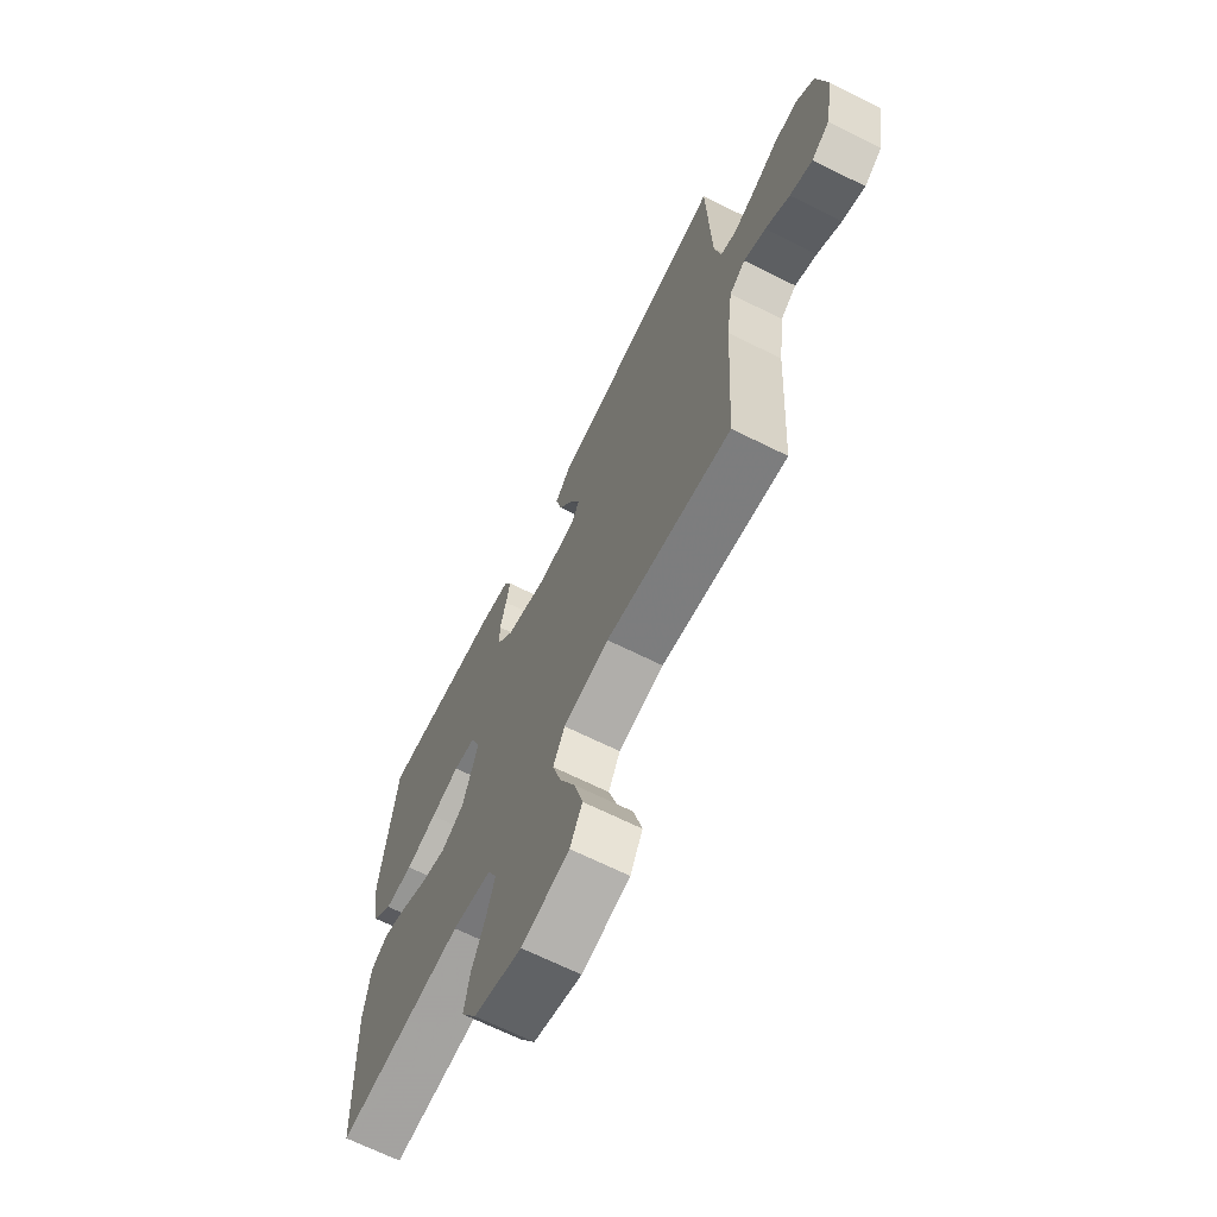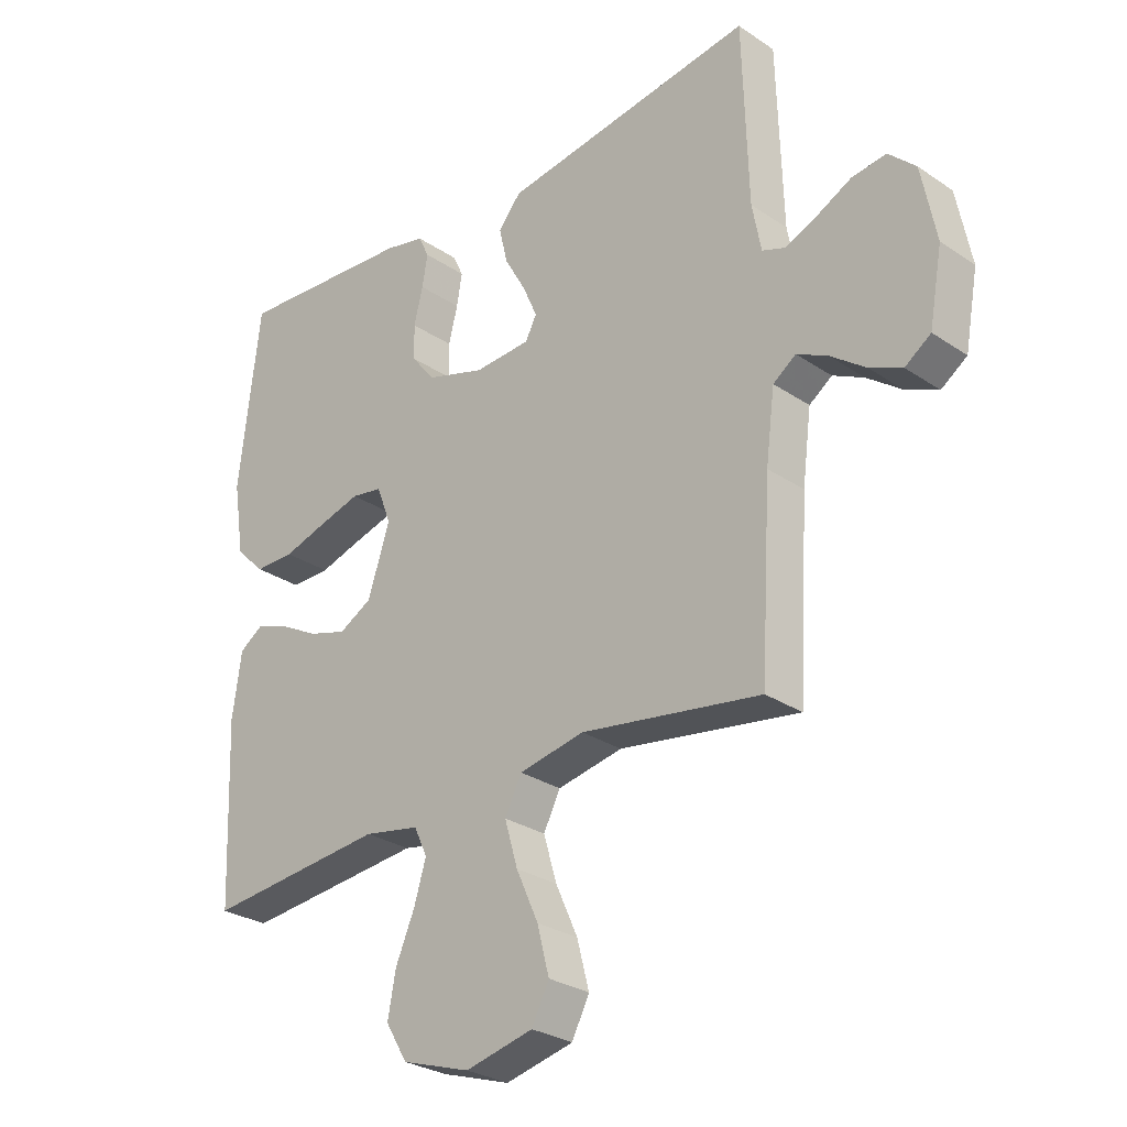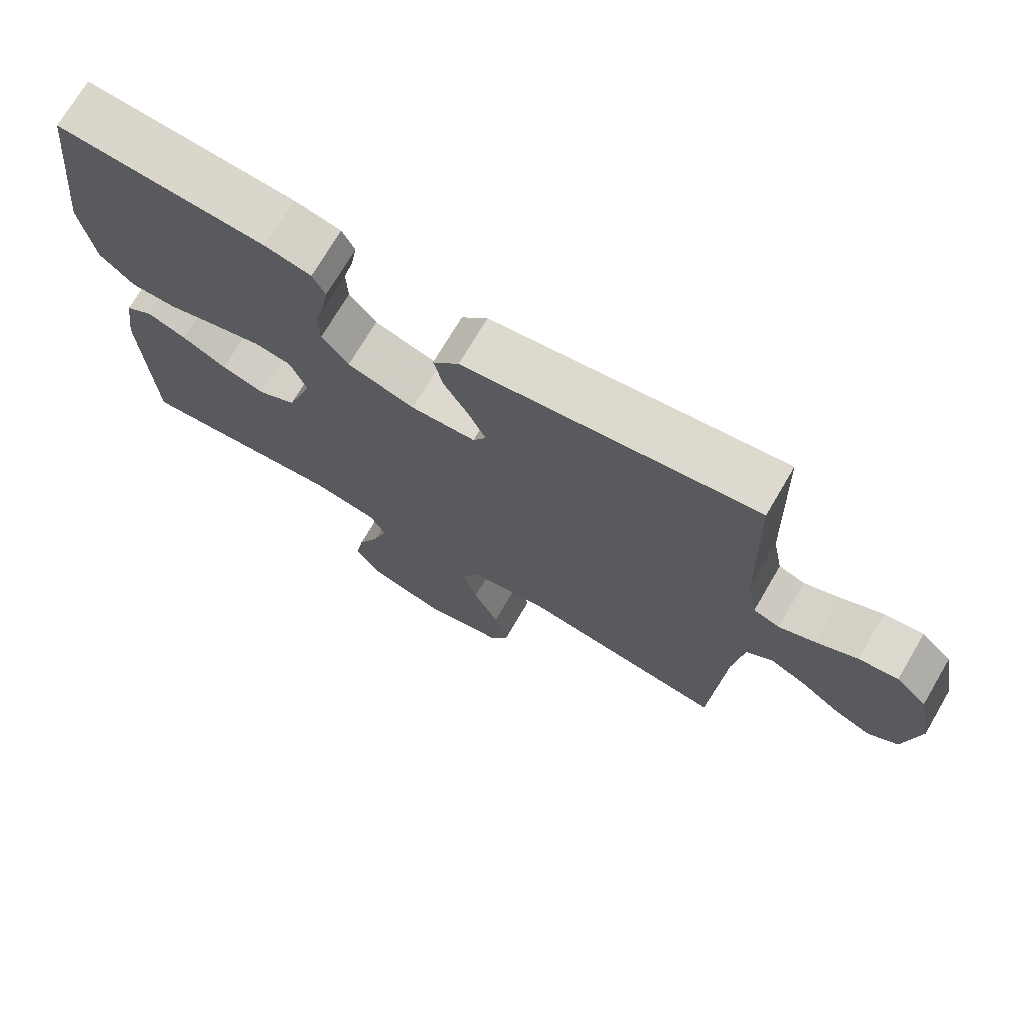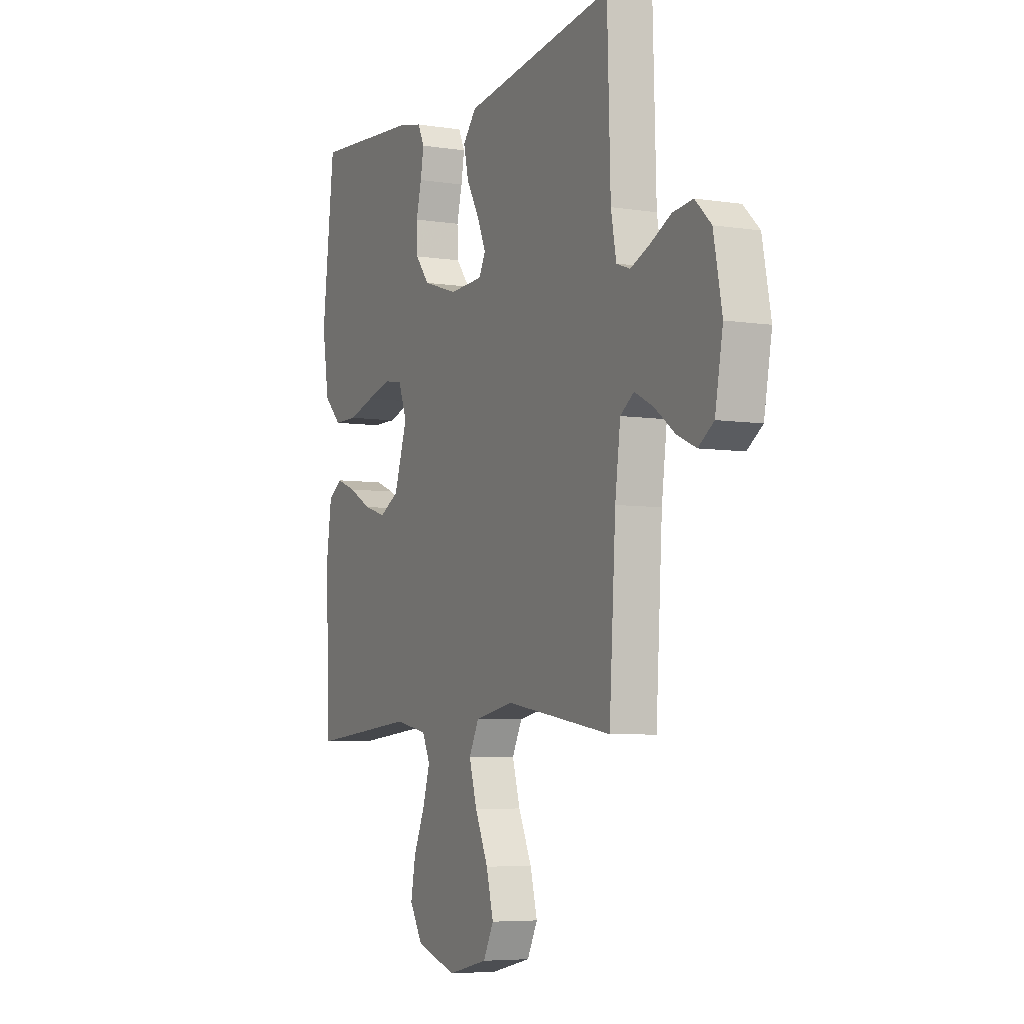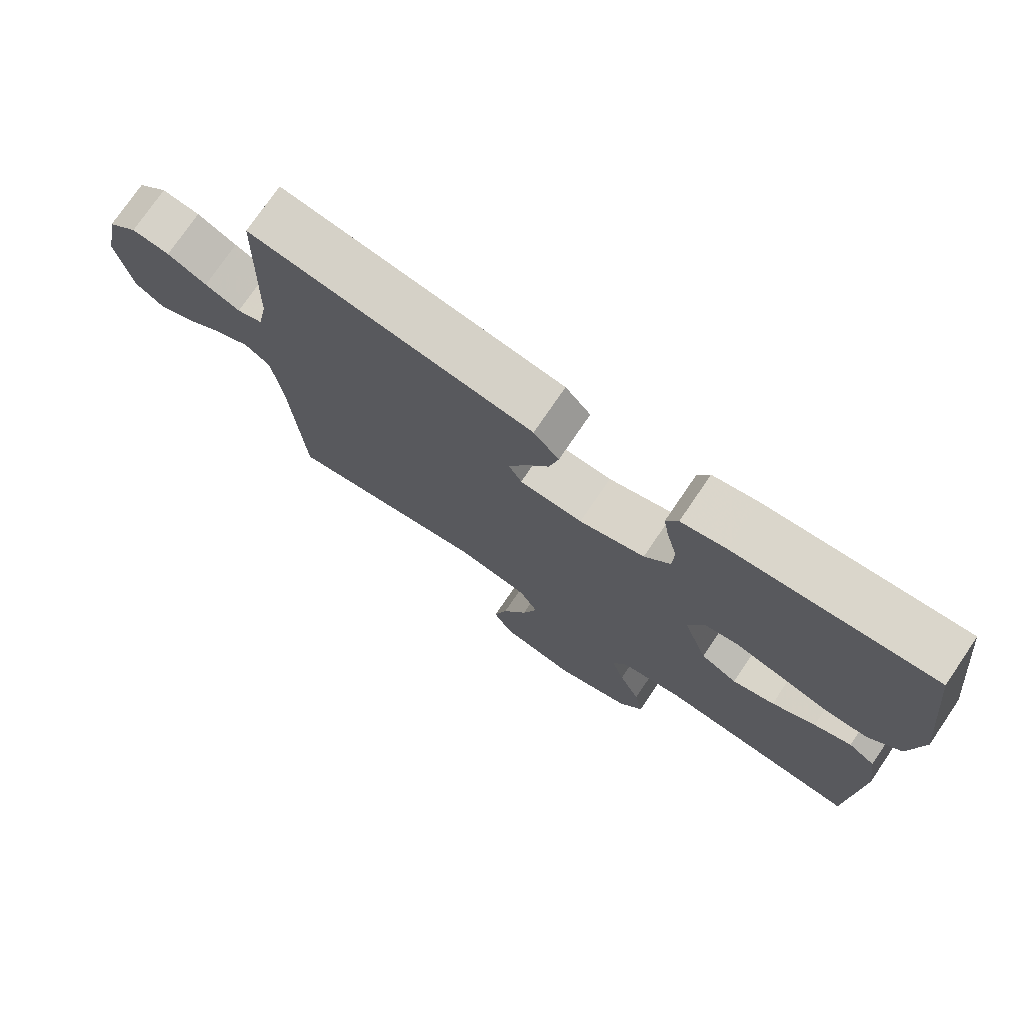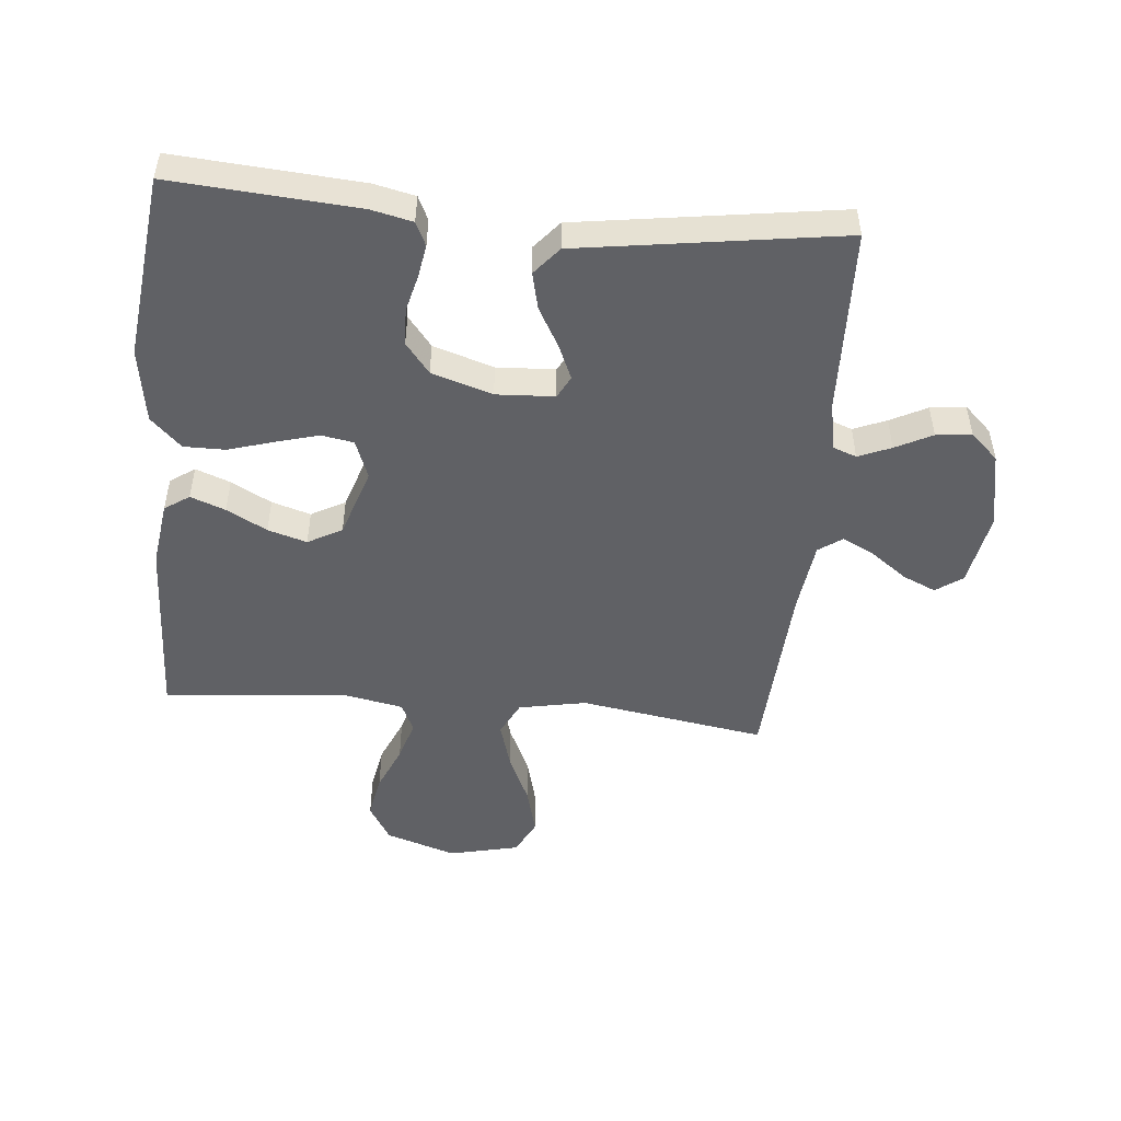
<metadata>
{"format":"obj","ext":"obj","renderer":"f3d","projection":"perspective","resolution":1024,"background":"white","views":[{"elev":-67.7,"azim":63.5,"up":"+Z"},{"elev":-28.3,"azim":44.6,"up":"+Z"},{"elev":72.5,"azim":30.4,"up":"+Z"},{"elev":-5.8,"azim":64.3,"up":"+Z"},{"elev":75.3,"azim":-145.8,"up":"+Z"},{"elev":-49.7,"azim":-5.3,"up":"+Y"}]}
</metadata>
<code>
v -0.5 0.07 0.5
v -0.2 0.07 0.478
v -0.133 0.07 0.463
v -0.115 0.07 0.425
v -0.124 0.07 0.372
v -0.139 0.07 0.312
v -0.137 0.07 0.253
v -0.098 0.07 0.204
v 0 0.07 0.173
v 0.094 0.07 0.178
v 0.113 0.07 0.214
v 0.089 0.07 0.269
v 0.053 0.07 0.333
v 0.039 0.07 0.393
v 0.077 0.07 0.438
v 0.2 0.07 0.456
v 0.5 0.07 0.5
v 0.509 0.07 0.2
v 0.524 0.07 0.121
v 0.562 0.07 0.107
v 0.615 0.07 0.129
v 0.674 0.07 0.159
v 0.731 0.07 0.166
v 0.776 0.07 0.123
v 0.8 0.07 0
v 0.778 0.07 -0.12
v 0.735 0.07 -0.15
v 0.681 0.07 -0.126
v 0.623 0.07 -0.083
v 0.571 0.07 -0.057
v 0.533 0.07 -0.084
v 0.518 0.07 -0.2
v 0.5 0.07 -0.5
v 0.2 0.07 -0.452
v 0.091 0.07 -0.473
v 0.063 0.07 -0.528
v 0.085 0.07 -0.603
v 0.122 0.07 -0.685
v 0.142 0.07 -0.762
v 0.113 0.07 -0.819
v 0 0.07 -0.845
v -0.114 0.07 -0.808
v -0.15 0.07 -0.748
v -0.137 0.07 -0.677
v -0.105 0.07 -0.603
v -0.085 0.07 -0.537
v -0.107 0.07 -0.49
v -0.2 0.07 -0.472
v -0.5 0.07 -0.5
v -0.512 0.07 -0.2
v -0.497 0.07 -0.094
v -0.457 0.07 -0.067
v -0.401 0.07 -0.088
v -0.336 0.07 -0.123
v -0.273 0.07 -0.142
v -0.218 0.07 -0.112
v -0.181 0.07 0
v -0.205 0.07 0.063
v -0.257 0.07 0.072
v -0.326 0.07 0.053
v -0.4 0.07 0.031
v -0.467 0.07 0.031
v -0.516 0.07 0.079
v -0.535 0.07 0.2
v -0.5 0 0.5
v -0.2 0 0.478
v -0.133 0 0.463
v -0.115 0 0.425
v -0.124 0 0.372
v -0.139 0 0.312
v -0.137 0 0.253
v -0.098 0 0.204
v 0 0 0.173
v 0.094 0 0.178
v 0.113 0 0.214
v 0.089 0 0.269
v 0.053 0 0.333
v 0.039 0 0.393
v 0.077 0 0.438
v 0.2 0 0.456
v 0.5 0 0.5
v 0.509 0 0.2
v 0.524 0 0.121
v 0.562 0 0.107
v 0.615 0 0.129
v 0.674 0 0.159
v 0.731 0 0.166
v 0.776 0 0.123
v 0.8 0 0
v 0.778 0 -0.12
v 0.735 0 -0.15
v 0.681 0 -0.126
v 0.623 0 -0.083
v 0.571 0 -0.057
v 0.533 0 -0.084
v 0.518 0 -0.2
v 0.5 0 -0.5
v 0.2 0 -0.452
v 0.091 0 -0.473
v 0.063 0 -0.528
v 0.085 0 -0.603
v 0.122 0 -0.685
v 0.142 0 -0.762
v 0.113 0 -0.819
v 0 0 -0.845
v -0.114 0 -0.808
v -0.15 0 -0.748
v -0.137 0 -0.677
v -0.105 0 -0.603
v -0.085 0 -0.537
v -0.107 0 -0.49
v -0.2 0 -0.472
v -0.5 0 -0.5
v -0.512 0 -0.2
v -0.497 0 -0.094
v -0.457 0 -0.067
v -0.401 0 -0.088
v -0.336 0 -0.123
v -0.273 0 -0.142
v -0.218 0 -0.112
v -0.181 0 0
v -0.205 0 0.063
v -0.257 0 0.072
v -0.326 0 0.053
v -0.4 0 0.031
v -0.467 0 0.031
v -0.516 0 0.079
v -0.535 0 0.2
f 4 5 6
f 3 4 6
f 2 3 6
f 1 2 6
f 64 1 6
f 63 64 6
f 62 63 6
f 61 62 6
f 60 61 6
f 59 60 6 7
f 58 59 7 8
f 57 58 8 9
f 56 57 9 10
f 52 53 54
f 51 52 54
f 50 51 54
f 49 50 54
f 48 49 54
f 47 48 54 55
f 43 44 45
f 42 43 45
f 41 42 45
f 40 41 45
f 39 40 45
f 38 39 45
f 37 38 45
f 36 37 45 46
f 35 36 46 47
f 32 33 34
f 47 55 56
f 35 47 56
f 34 35 56
f 32 34 56
f 31 32 56
f 27 28 29
f 26 27 29
f 25 26 29
f 24 25 29
f 23 24 29
f 22 23 29
f 21 22 29
f 20 21 29 30
f 16 17 18
f 16 18 19
f 15 16 19
f 14 15 19
f 13 14 19
f 12 13 19
f 20 30 31
f 19 20 31
f 12 19 31
f 11 12 31
f 10 11 31
f 10 31 56
f 70 69 68
f 70 68 67
f 70 67 66
f 70 66 65
f 70 65 128
f 70 128 127
f 70 127 126
f 70 126 125
f 70 125 124
f 71 70 124 123
f 72 71 123 122
f 73 72 122 121
f 74 73 121 120
f 118 117 116
f 118 116 115
f 118 115 114
f 118 114 113
f 118 113 112
f 119 118 112 111
f 109 108 107
f 109 107 106
f 109 106 105
f 109 105 104
f 109 104 103
f 109 103 102
f 109 102 101
f 110 109 101 100
f 111 110 100 99
f 98 97 96
f 120 119 111
f 120 111 99
f 120 99 98
f 120 98 96
f 120 96 95
f 93 92 91
f 93 91 90
f 93 90 89
f 93 89 88
f 93 88 87
f 93 87 86
f 93 86 85
f 94 93 85 84
f 82 81 80
f 83 82 80
f 83 80 79
f 83 79 78
f 83 78 77
f 83 77 76
f 95 94 84
f 95 84 83
f 95 83 76
f 95 76 75
f 95 75 74
f 120 95 74
f 1 65 66 2
f 2 66 67 3
f 3 67 68 4
f 4 68 69 5
f 5 69 70 6
f 6 70 71 7
f 7 71 72 8
f 8 72 73 9
f 9 73 74 10
f 10 74 75 11
f 11 75 76 12
f 12 76 77 13
f 13 77 78 14
f 14 78 79 15
f 15 79 80 16
f 16 80 81 17
f 17 81 82 18
f 18 82 83 19
f 19 83 84 20
f 20 84 85 21
f 21 85 86 22
f 22 86 87 23
f 23 87 88 24
f 24 88 89 25
f 25 89 90 26
f 26 90 91 27
f 27 91 92 28
f 28 92 93 29
f 29 93 94 30
f 30 94 95 31
f 31 95 96 32
f 32 96 97 33
f 33 97 98 34
f 34 98 99 35
f 35 99 100 36
f 36 100 101 37
f 37 101 102 38
f 38 102 103 39
f 39 103 104 40
f 40 104 105 41
f 41 105 106 42
f 42 106 107 43
f 43 107 108 44
f 44 108 109 45
f 45 109 110 46
f 46 110 111 47
f 47 111 112 48
f 48 112 113 49
f 49 113 114 50
f 50 114 115 51
f 51 115 116 52
f 52 116 117 53
f 53 117 118 54
f 54 118 119 55
f 55 119 120 56
f 56 120 121 57
f 57 121 122 58
f 58 122 123 59
f 59 123 124 60
f 60 124 125 61
f 61 125 126 62
f 62 126 127 63
f 63 127 128 64
f 64 128 65 1

</code>
